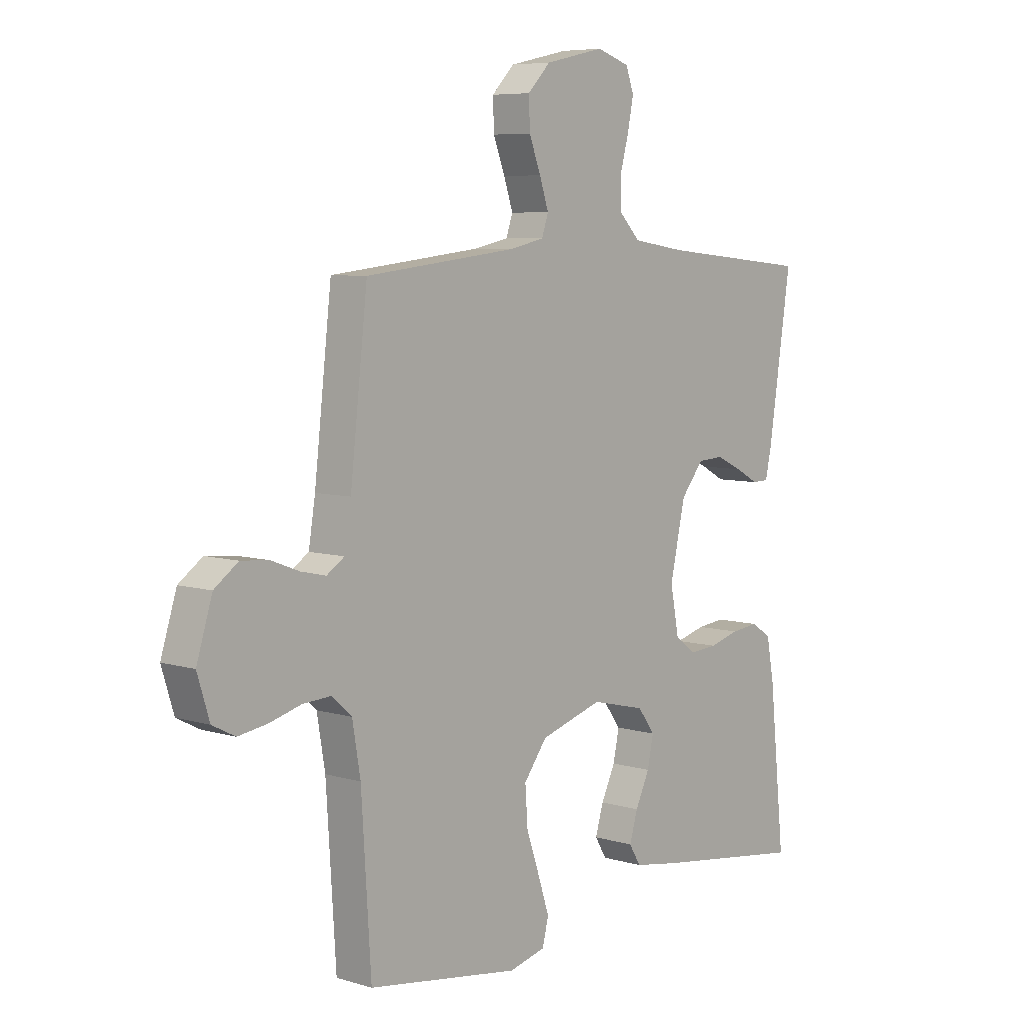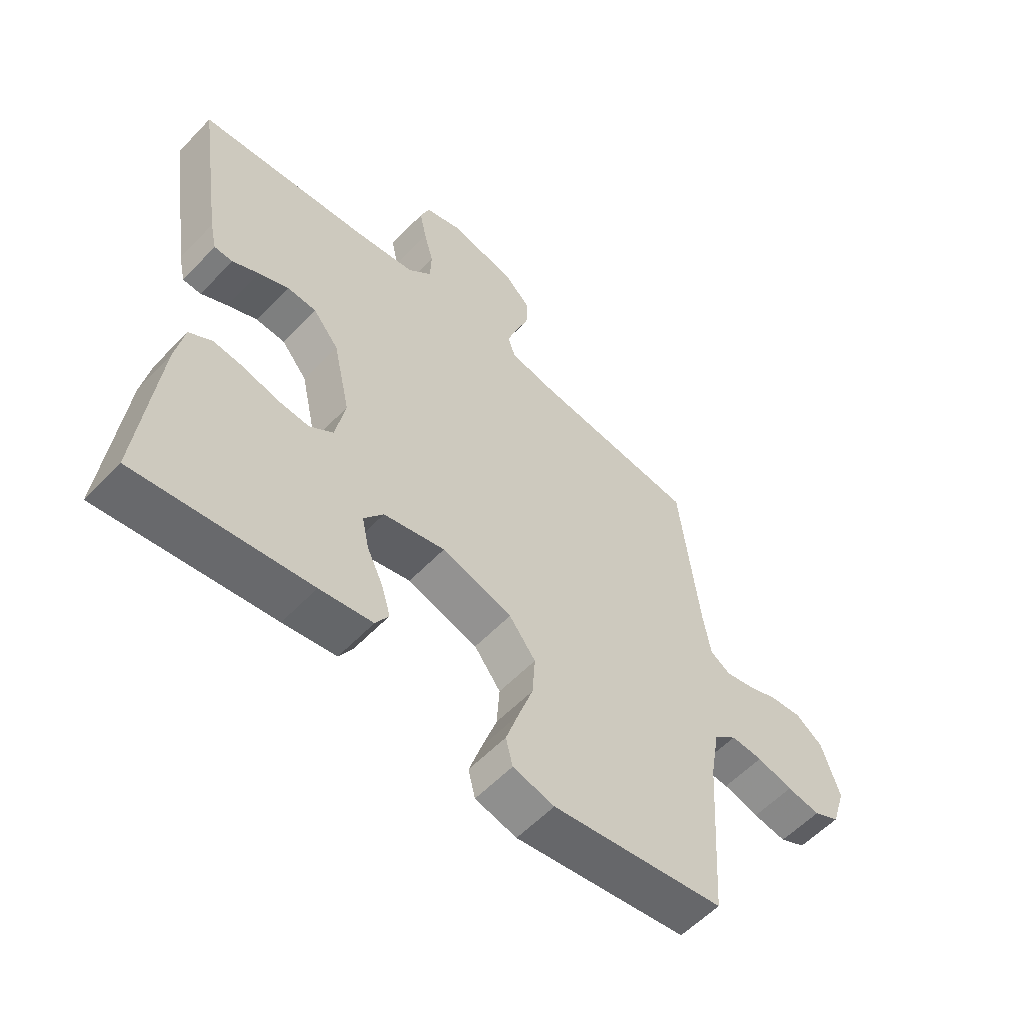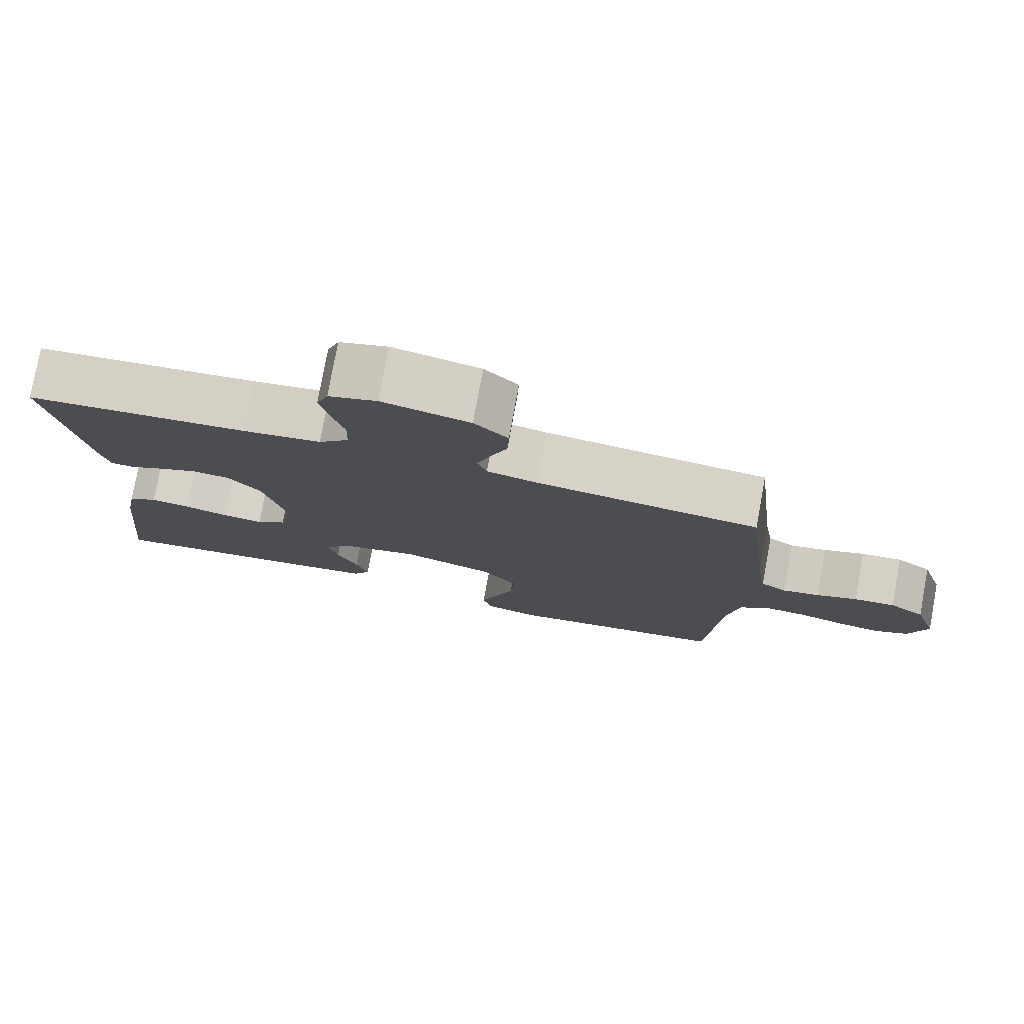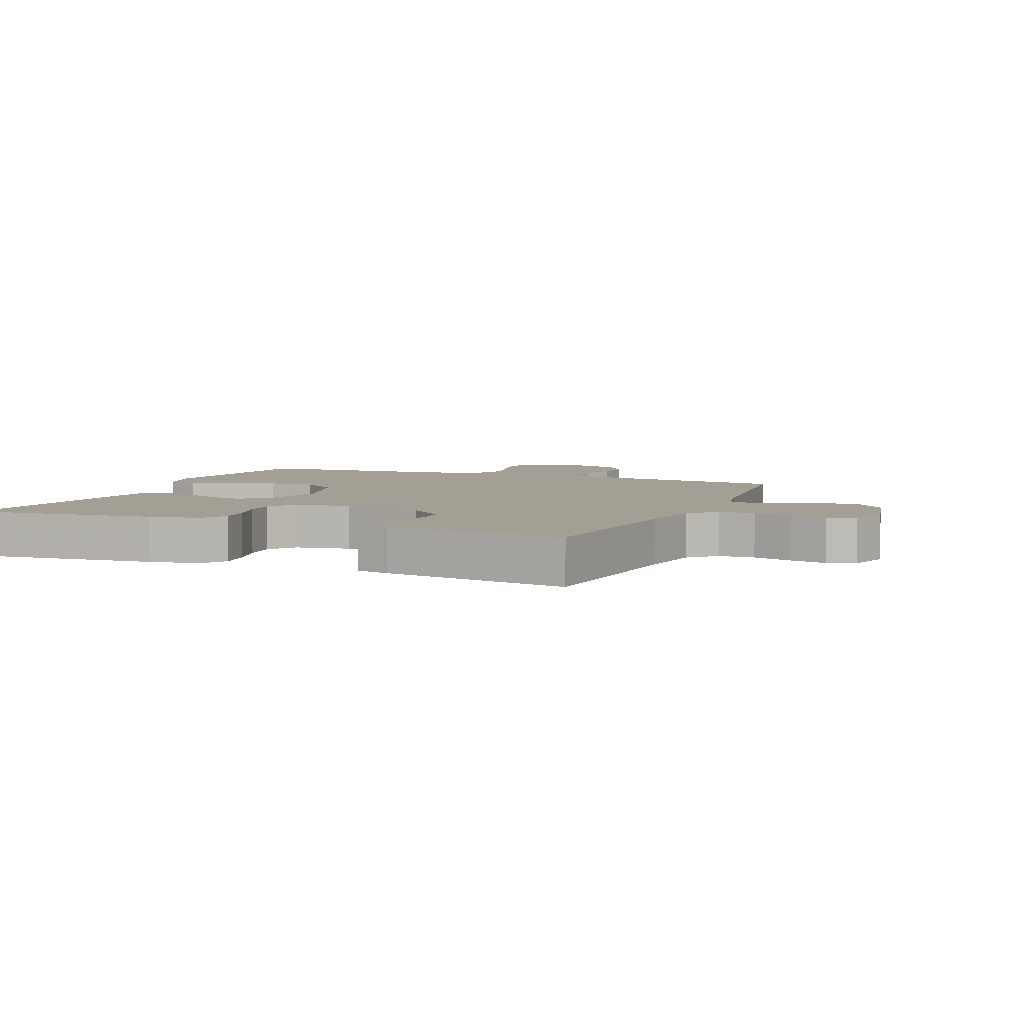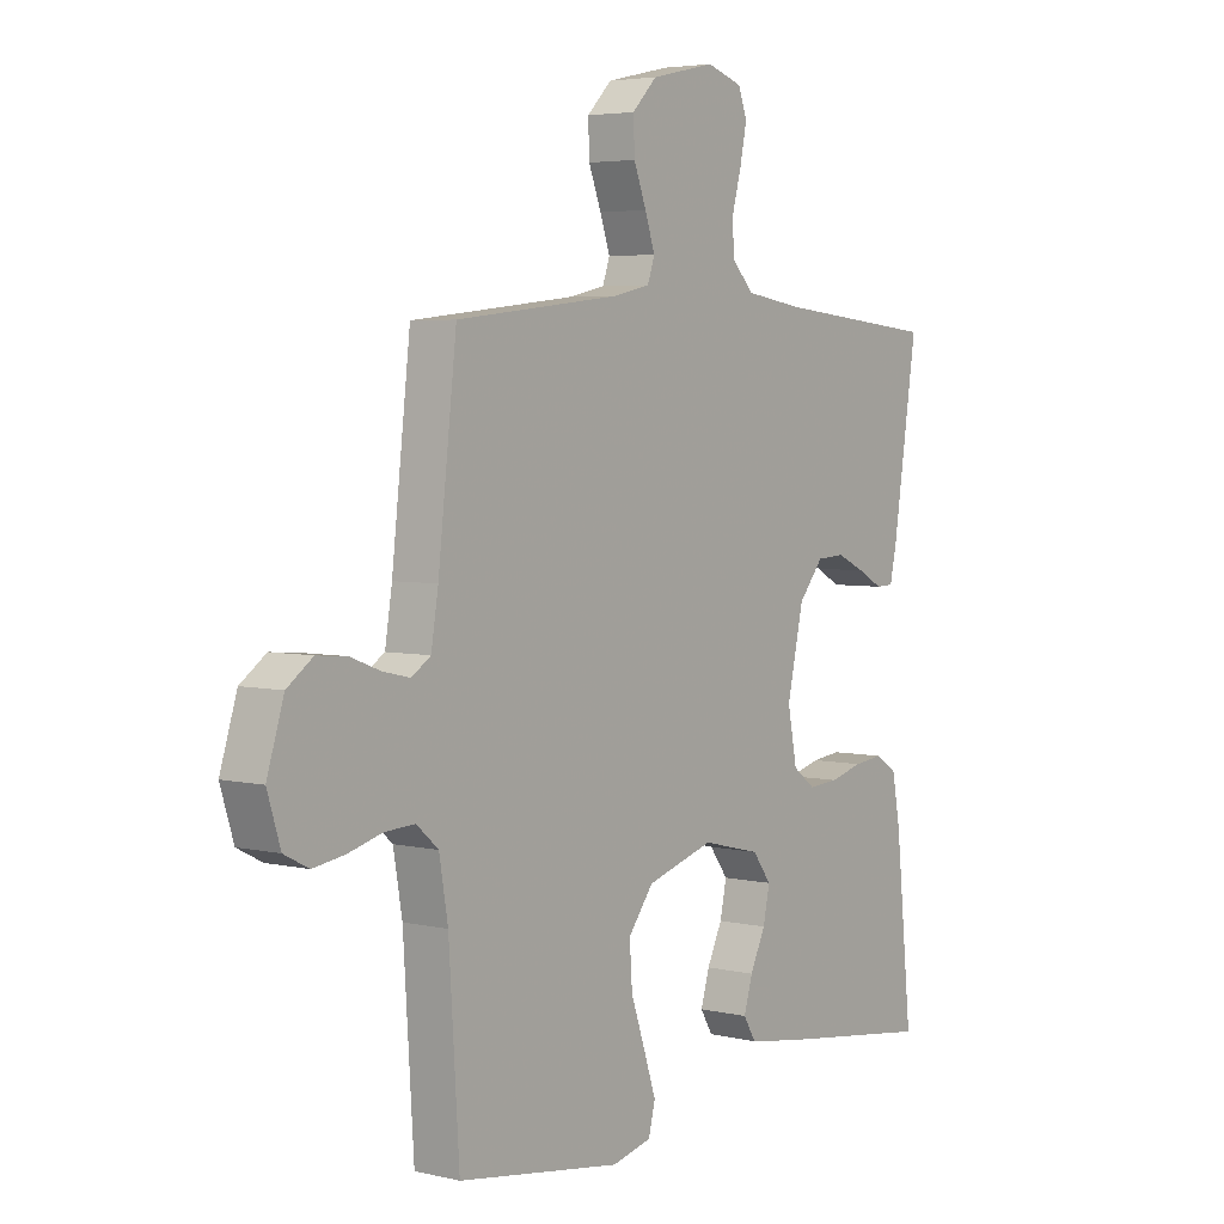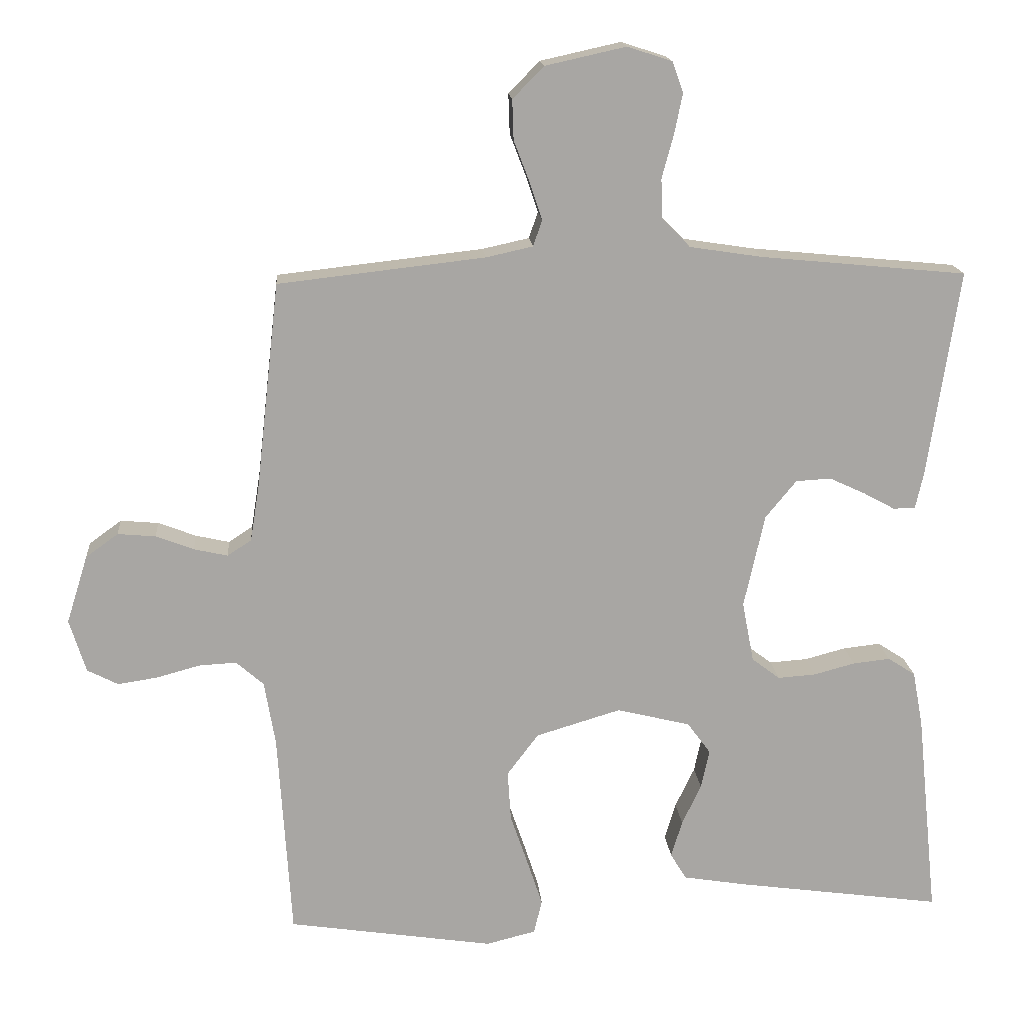
<metadata>
{"format":"obj","ext":"obj","renderer":"f3d","projection":"perspective","resolution":1024,"background":"white","views":[{"elev":6.7,"azim":131.2,"up":"+Z"},{"elev":-57.6,"azim":-43.1,"up":"+Z"},{"elev":78.2,"azim":10.4,"up":"+Z"},{"elev":5.4,"azim":-67.3,"up":"+Y"},{"elev":4.4,"azim":127.1,"up":"+Z"},{"elev":16.1,"azim":175.4,"up":"+Z"}]}
</metadata>
<code>
v 0.5 0.07 -0.5
v 0.2 0.07 -0.545
v 0.128 0.07 -0.527
v 0.116 0.07 -0.478
v 0.138 0.07 -0.411
v 0.164 0.07 -0.335
v 0.169 0.07 -0.262
v 0.123 0.07 -0.201
v 0 0.07 -0.164
v -0.107 0.07 -0.19
v -0.141 0.07 -0.236
v -0.129 0.07 -0.293
v -0.101 0.07 -0.352
v -0.085 0.07 -0.406
v -0.108 0.07 -0.444
v -0.2 0.07 -0.459
v -0.5 0.07 -0.5
v -0.469 0.07 -0.2
v -0.454 0.07 -0.119
v -0.414 0.07 -0.093
v -0.36 0.07 -0.099
v -0.3 0.07 -0.115
v -0.245 0.07 -0.119
v -0.204 0.07 -0.088
v -0.187 0.07 0
v -0.217 0.07 0.136
v -0.262 0.07 0.191
v -0.313 0.07 0.194
v -0.365 0.07 0.17
v -0.411 0.07 0.145
v -0.443 0.07 0.146
v -0.455 0.07 0.2
v -0.5 0.07 0.5
v -0.2 0.07 0.529
v -0.095 0.07 0.545
v -0.054 0.07 0.587
v -0.052 0.07 0.644
v -0.069 0.07 0.707
v -0.081 0.07 0.766
v -0.065 0.07 0.81
v 0 0.07 0.831
v 0.117 0.07 0.805
v 0.162 0.07 0.759
v 0.16 0.07 0.701
v 0.137 0.07 0.641
v 0.119 0.07 0.587
v 0.132 0.07 0.549
v 0.2 0.07 0.534
v 0.5 0.07 0.5
v 0.534 0.07 0.2
v 0.547 0.07 0.119
v 0.582 0.07 0.096
v 0.631 0.07 0.107
v 0.686 0.07 0.128
v 0.741 0.07 0.133
v 0.788 0.07 0.099
v 0.819 0.07 0
v 0.795 0.07 -0.077
v 0.75 0.07 -0.1
v 0.692 0.07 -0.091
v 0.63 0.07 -0.074
v 0.575 0.07 -0.071
v 0.535 0.07 -0.106
v 0.519 0.07 -0.2
v 0.5 0 -0.5
v 0.2 0 -0.545
v 0.128 0 -0.527
v 0.116 0 -0.478
v 0.138 0 -0.411
v 0.164 0 -0.335
v 0.169 0 -0.262
v 0.123 0 -0.201
v 0 0 -0.164
v -0.107 0 -0.19
v -0.141 0 -0.236
v -0.129 0 -0.293
v -0.101 0 -0.352
v -0.085 0 -0.406
v -0.108 0 -0.444
v -0.2 0 -0.459
v -0.5 0 -0.5
v -0.469 0 -0.2
v -0.454 0 -0.119
v -0.414 0 -0.093
v -0.36 0 -0.099
v -0.3 0 -0.115
v -0.245 0 -0.119
v -0.204 0 -0.088
v -0.187 0 0
v -0.217 0 0.136
v -0.262 0 0.191
v -0.313 0 0.194
v -0.365 0 0.17
v -0.411 0 0.145
v -0.443 0 0.146
v -0.455 0 0.2
v -0.5 0 0.5
v -0.2 0 0.529
v -0.095 0 0.545
v -0.054 0 0.587
v -0.052 0 0.644
v -0.069 0 0.707
v -0.081 0 0.766
v -0.065 0 0.81
v 0 0 0.831
v 0.117 0 0.805
v 0.162 0 0.759
v 0.16 0 0.701
v 0.137 0 0.641
v 0.119 0 0.587
v 0.132 0 0.549
v 0.2 0 0.534
v 0.5 0 0.5
v 0.534 0 0.2
v 0.547 0 0.119
v 0.582 0 0.096
v 0.631 0 0.107
v 0.686 0 0.128
v 0.741 0 0.133
v 0.788 0 0.099
v 0.819 0 0
v 0.795 0 -0.077
v 0.75 0 -0.1
v 0.692 0 -0.091
v 0.63 0 -0.074
v 0.575 0 -0.071
v 0.535 0 -0.106
v 0.519 0 -0.2
f 59 60 61
f 58 59 61
f 57 58 61
f 56 57 61
f 55 56 61
f 54 55 61
f 53 54 61
f 52 53 61 62
f 51 52 62 63
f 48 49 50
f 51 63 64
f 50 51 64
f 48 50 64
f 47 48 64
f 43 44 45
f 42 43 45
f 41 42 45
f 40 41 45
f 39 40 45
f 38 39 45
f 37 38 45
f 36 37 45 46
f 35 36 46 47
f 32 33 34
f 31 32 34
f 30 31 34
f 29 30 34
f 34 35 47
f 29 34 47
f 28 29 47
f 20 21 22
f 19 20 22
f 18 19 22
f 17 18 22
f 16 17 22
f 15 16 22
f 14 15 22
f 13 14 22
f 12 13 22
f 11 12 22 23
f 10 11 23 24
f 4 5 6
f 3 4 6
f 2 3 6
f 1 2 6
f 64 1 6
f 64 6 7
f 47 64 7 8
f 27 28 47
f 26 27 47 8
f 25 26 8 9
f 9 10 24 25
f 125 124 123
f 125 123 122
f 125 122 121
f 125 121 120
f 125 120 119
f 125 119 118
f 125 118 117
f 126 125 117 116
f 127 126 116 115
f 114 113 112
f 128 127 115
f 128 115 114
f 128 114 112
f 128 112 111
f 109 108 107
f 109 107 106
f 109 106 105
f 109 105 104
f 109 104 103
f 109 103 102
f 109 102 101
f 110 109 101 100
f 111 110 100 99
f 98 97 96
f 98 96 95
f 98 95 94
f 98 94 93
f 111 99 98
f 111 98 93
f 111 93 92
f 86 85 84
f 86 84 83
f 86 83 82
f 86 82 81
f 86 81 80
f 86 80 79
f 86 79 78
f 86 78 77
f 86 77 76
f 87 86 76 75
f 88 87 75 74
f 70 69 68
f 70 68 67
f 70 67 66
f 70 66 65
f 70 65 128
f 71 70 128
f 72 71 128 111
f 111 92 91
f 72 111 91 90
f 73 72 90 89
f 89 88 74 73
f 1 65 66 2
f 2 66 67 3
f 3 67 68 4
f 4 68 69 5
f 5 69 70 6
f 6 70 71 7
f 7 71 72 8
f 8 72 73 9
f 9 73 74 10
f 10 74 75 11
f 11 75 76 12
f 12 76 77 13
f 13 77 78 14
f 14 78 79 15
f 15 79 80 16
f 16 80 81 17
f 17 81 82 18
f 18 82 83 19
f 19 83 84 20
f 20 84 85 21
f 21 85 86 22
f 22 86 87 23
f 23 87 88 24
f 24 88 89 25
f 25 89 90 26
f 26 90 91 27
f 27 91 92 28
f 28 92 93 29
f 29 93 94 30
f 30 94 95 31
f 31 95 96 32
f 32 96 97 33
f 33 97 98 34
f 34 98 99 35
f 35 99 100 36
f 36 100 101 37
f 37 101 102 38
f 38 102 103 39
f 39 103 104 40
f 40 104 105 41
f 41 105 106 42
f 42 106 107 43
f 43 107 108 44
f 44 108 109 45
f 45 109 110 46
f 46 110 111 47
f 47 111 112 48
f 48 112 113 49
f 49 113 114 50
f 50 114 115 51
f 51 115 116 52
f 52 116 117 53
f 53 117 118 54
f 54 118 119 55
f 55 119 120 56
f 56 120 121 57
f 57 121 122 58
f 58 122 123 59
f 59 123 124 60
f 60 124 125 61
f 61 125 126 62
f 62 126 127 63
f 63 127 128 64
f 64 128 65 1

</code>
